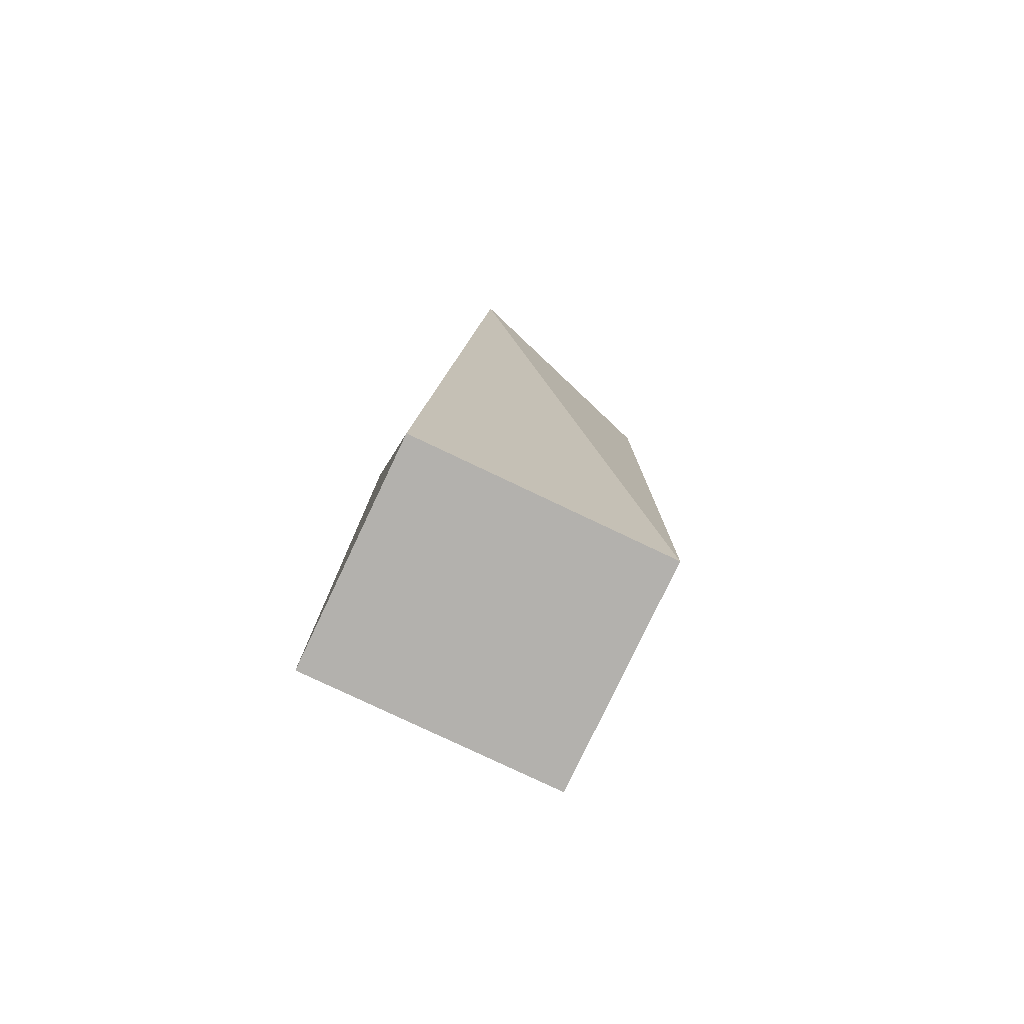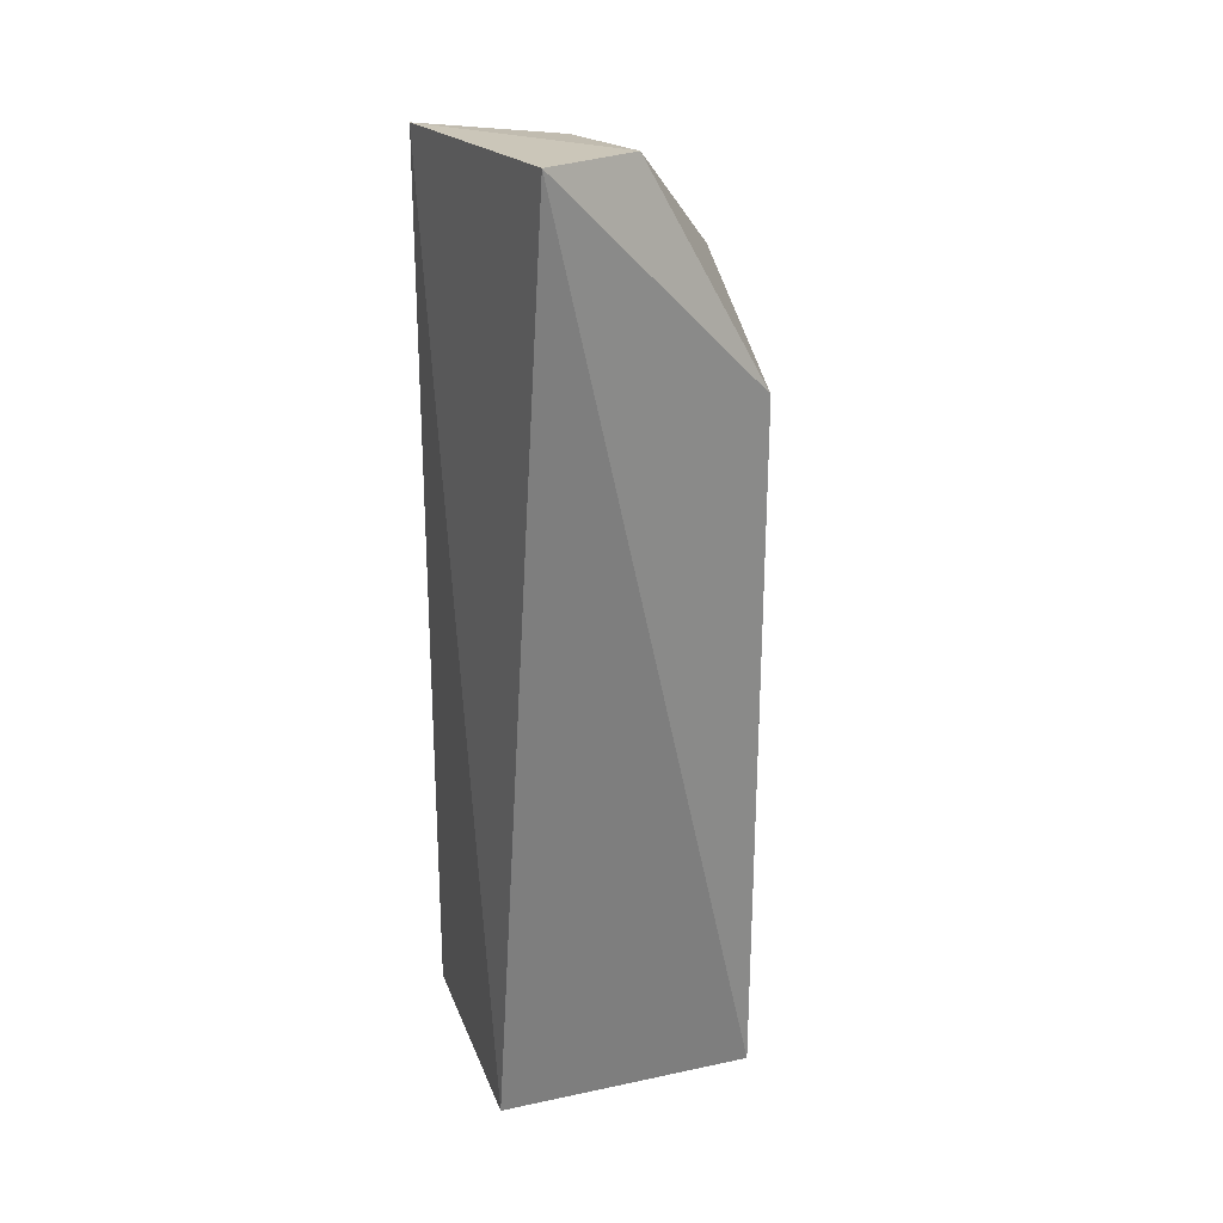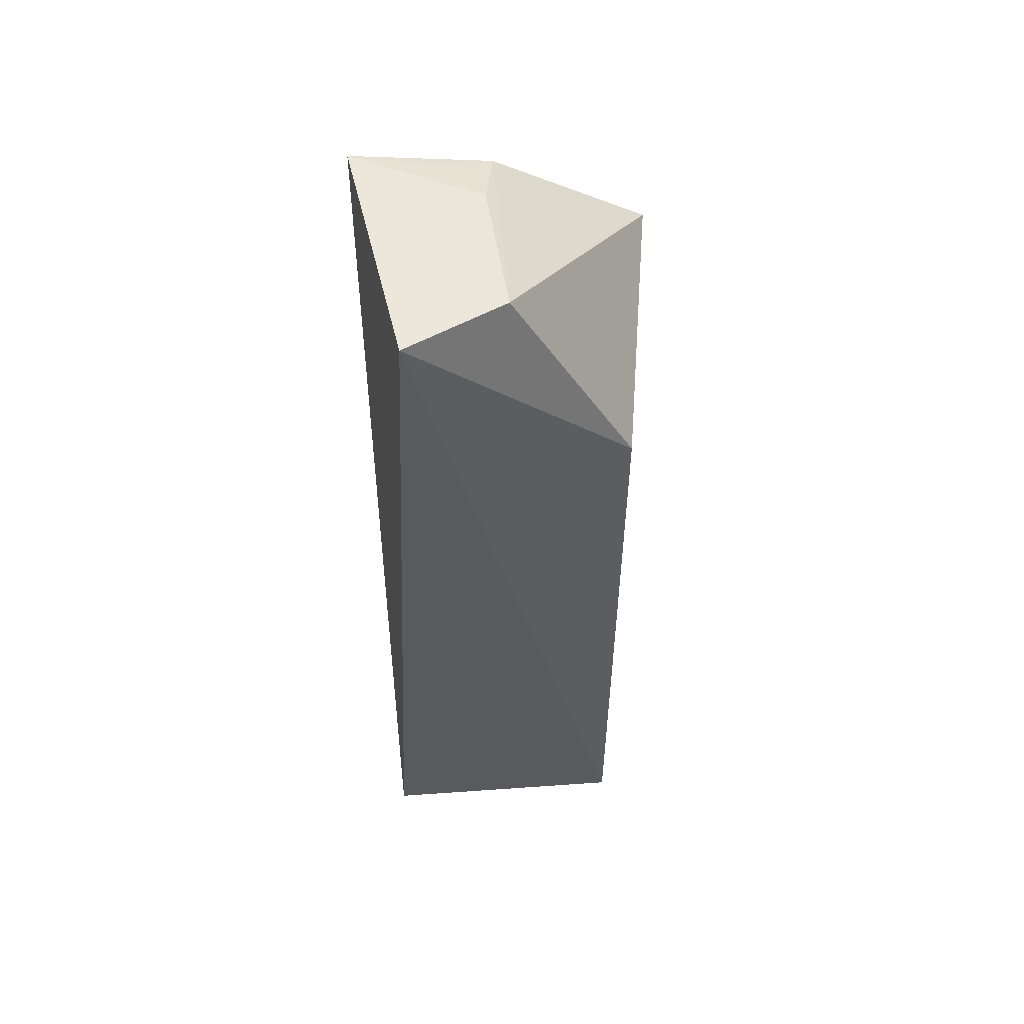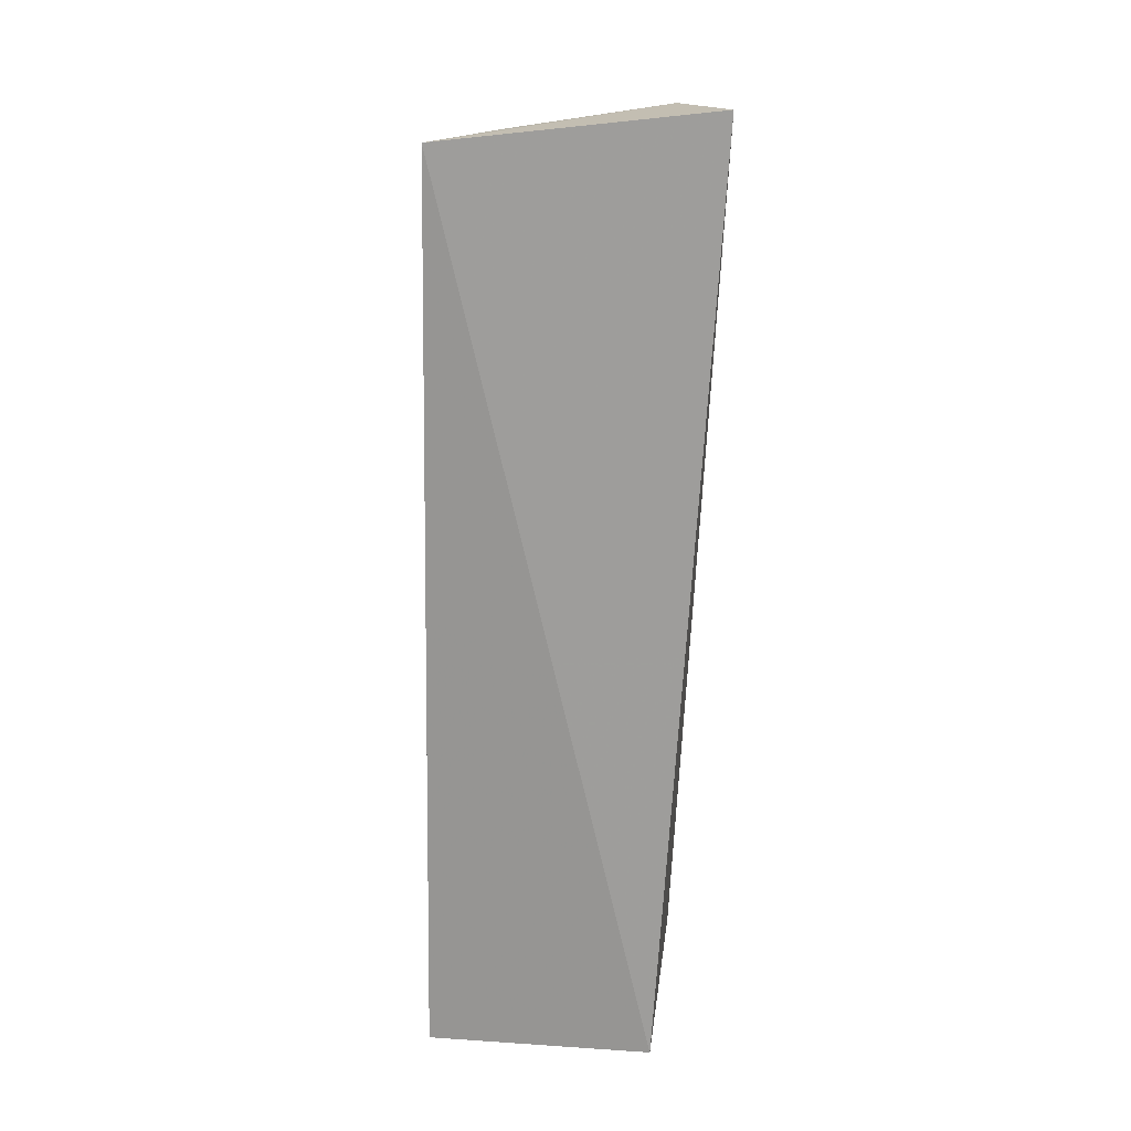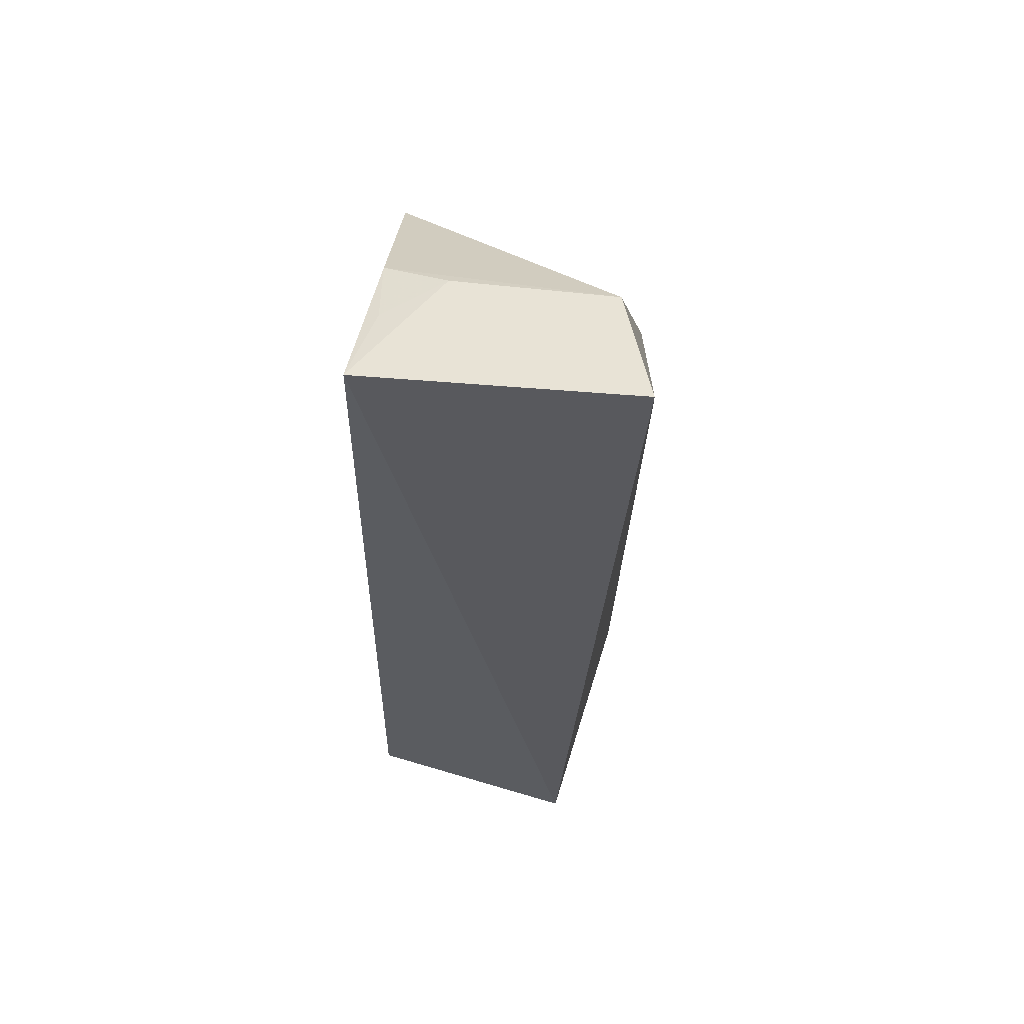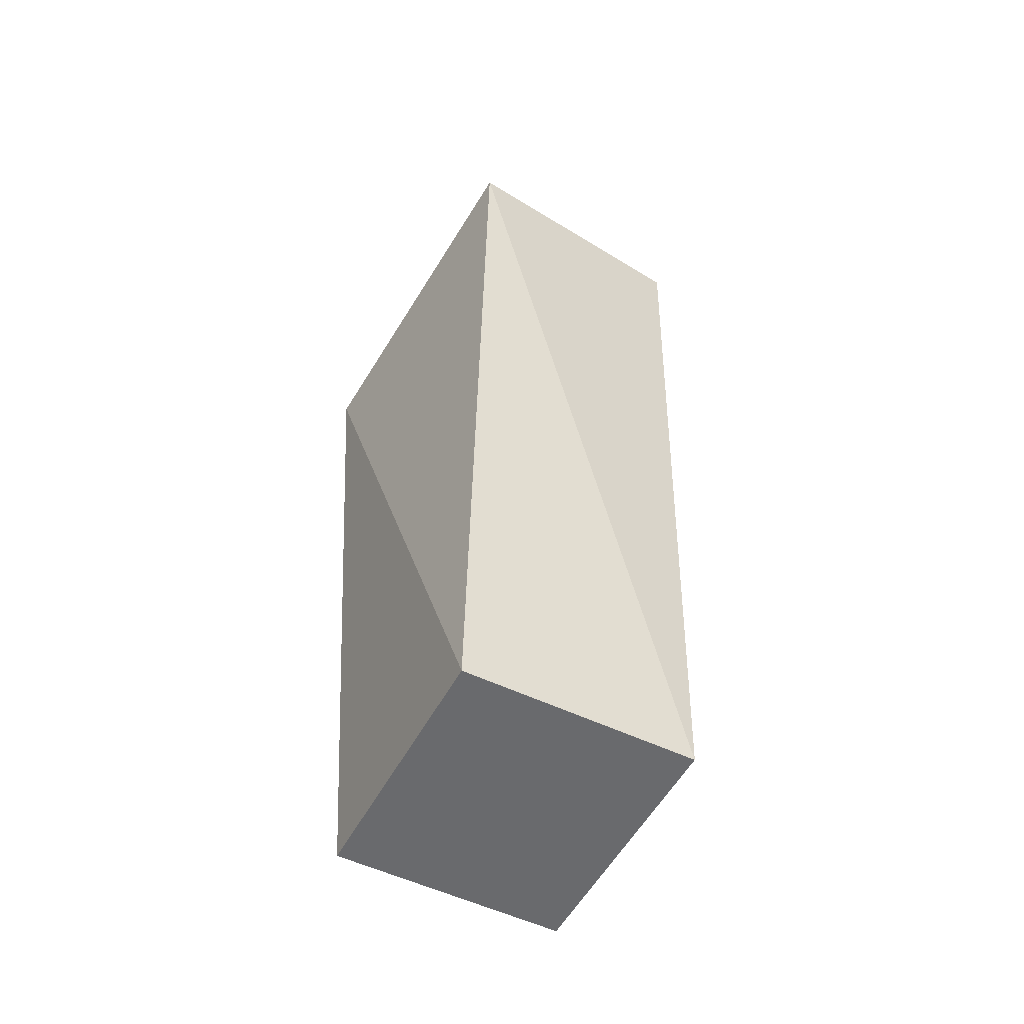
<metadata>
{"format":"obj","ext":"obj","renderer":"f3d","projection":"perspective","resolution":1024,"background":"white","views":[{"elev":-79.2,"azim":-25.4,"up":"+Z"},{"elev":27.2,"azim":-18.2,"up":"+Z"},{"elev":54.7,"azim":-4.3,"up":"+Z"},{"elev":21.4,"azim":-83.3,"up":"+Z"},{"elev":61.1,"azim":-73.0,"up":"+Z"},{"elev":-53.0,"azim":-117.4,"up":"+Z"}]}
</metadata>
<code>
v 0.03124 -0.04054 0.266
v 0.1463 -0.01135 -0.2348
v 0.1668 0.1283 0.1711
v 0.009989 0.1012 0.2518
v 0.009979 -0.01135 -0.2348
v 0.08313 -0.01108 0.2611
v 0.009979 0.1099 -0.2348
v 0.08327 0.1076 0.237
v 0.1463 -0.01135 0.1439
v 0.1463 0.1099 -0.2348
v 0.07751 0.07214 0.2481
v 0.0503 0.0983 0.2457
f 5 2 1
f 5 1 4
f 6 4 1
f 7 2 5
f 7 5 4
f 7 4 3
f 8 6 3
f 8 3 4
f 9 6 1
f 9 1 2
f 9 2 3
f 9 3 6
f 10 7 3
f 10 3 2
f 10 2 7
f 11 4 6
f 11 6 8
f 12 11 8
f 12 8 4
f 12 4 11

</code>
